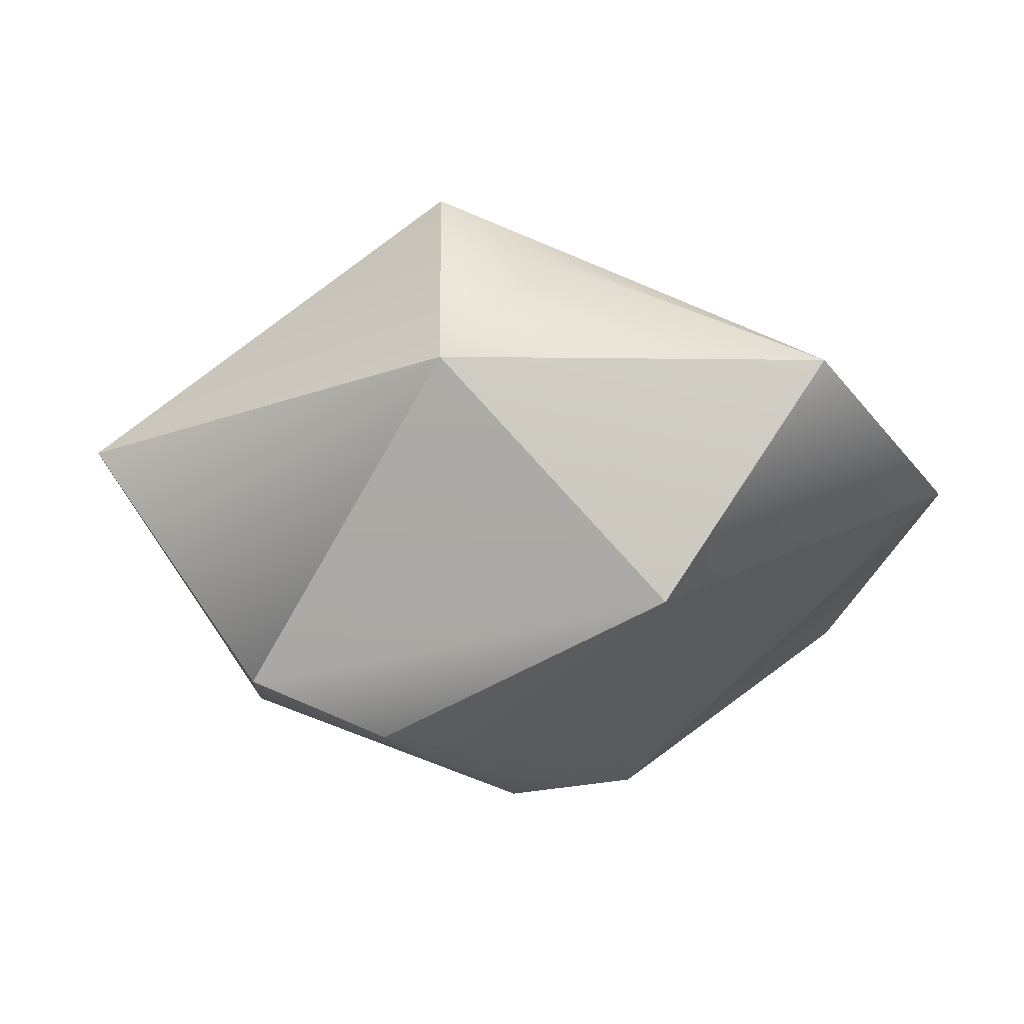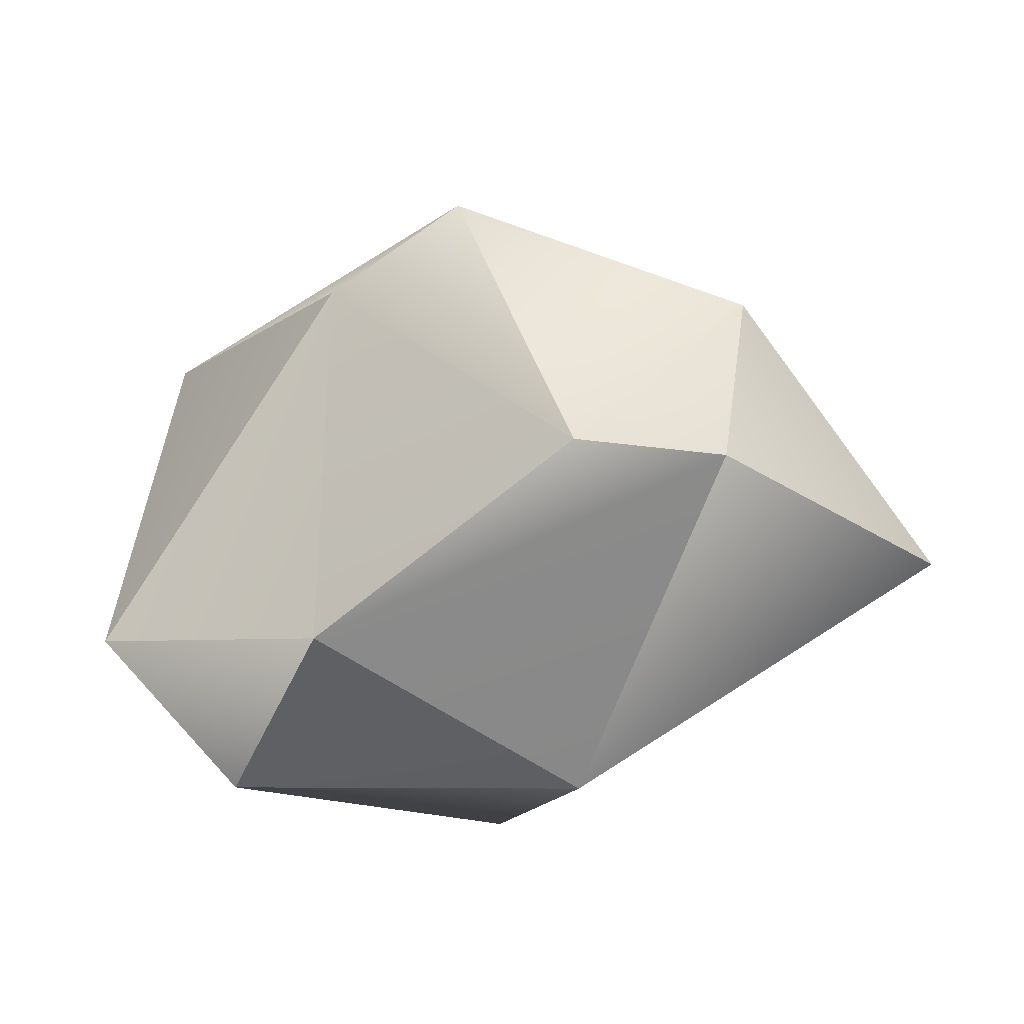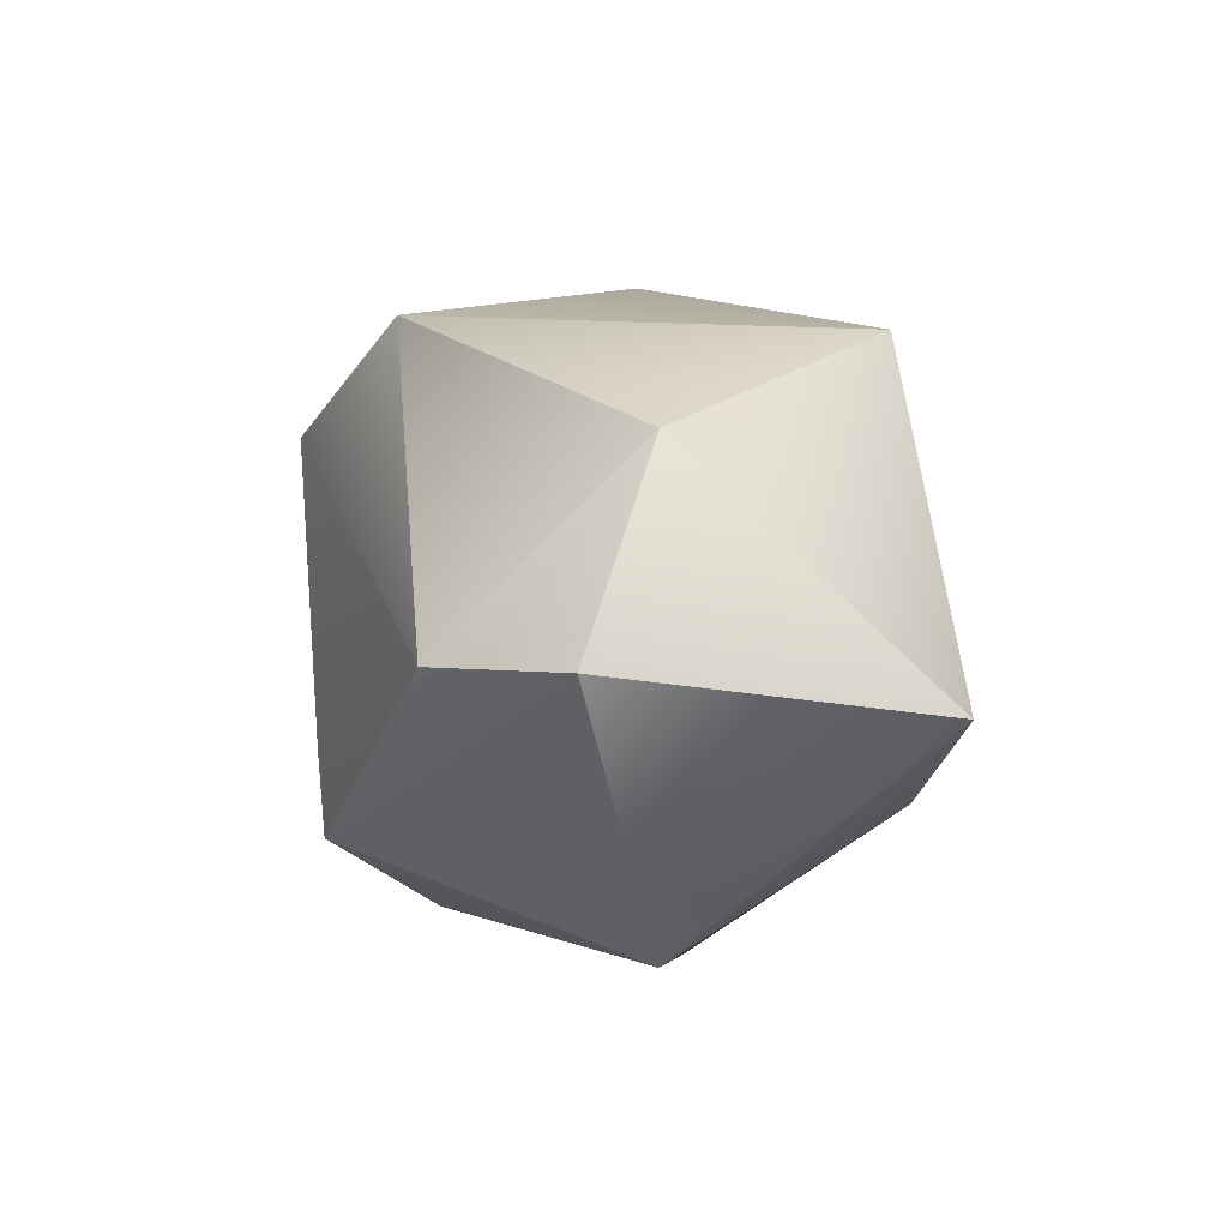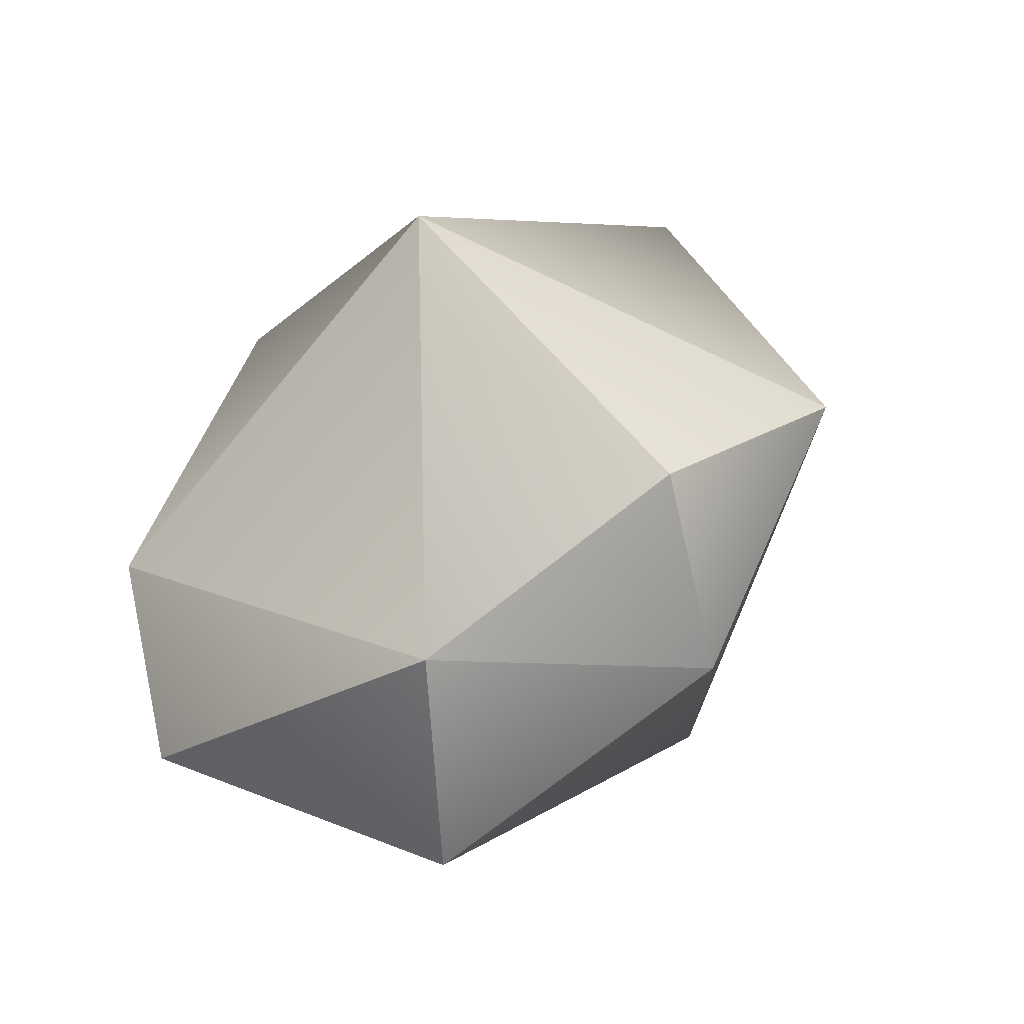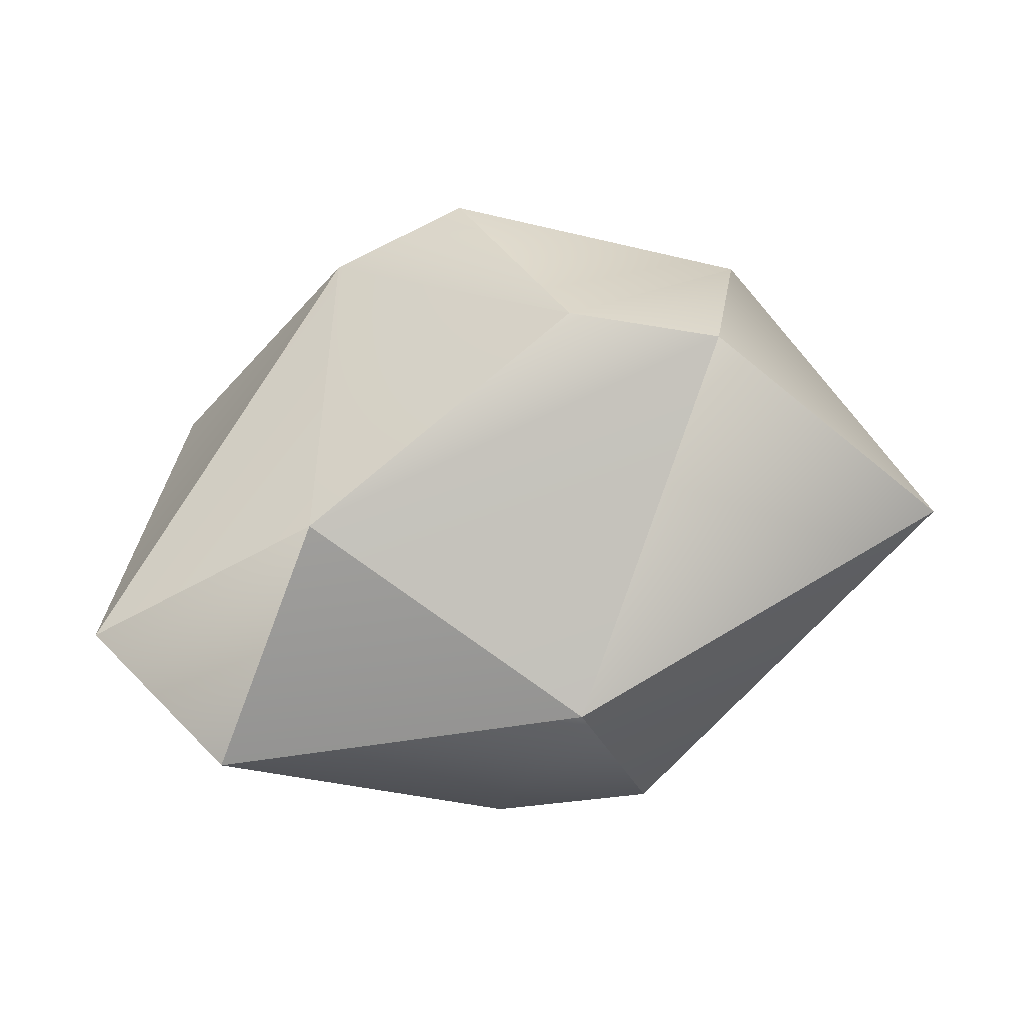
<metadata>
{"format":"obj","ext":"obj","renderer":"f3d","projection":"perspective","resolution":1024,"background":"white","views":[{"elev":-29.5,"azim":-0.2,"up":"+Z"},{"elev":-21.7,"azim":-166.6,"up":"+Y"},{"elev":-1.6,"azim":-126.5,"up":"+Y"},{"elev":53.7,"azim":126.0,"up":"+Z"},{"elev":-46.6,"azim":-166.1,"up":"+Y"}]}
</metadata>
<code>
g default
v 0.429 -0.4148 0.01761
v 0.04301 0.321 0.4159
v 0.5125 0.2645 -0.08592
v -0.01731 0.3724 -0.3353
v 0.1214 0.4665 0.146
v -0.4106 -0.07895 -0.3392
v -0.4312 0.2031 -0.2377
v 0.6252 -0.1887 -0.07561
v -0.1365 -0.2564 0.4259
v -0.3689 0.3572 0.1784
v -0.6687 -0.1315 0.02864
v 0.4237 0.1787 0.2873
v 0.1954 -0.2938 -0.3139
v -0.2112 -0.07089 -0.4259
v 0.167 0.2302 -0.3682
v -0.1261 -0.4559 -0.0053
v 0.03615 -0.4617 0.1612
g SmallRock2:pasted__Small_rock_2SmallRock2
f 9 1 12
f 16 11 6
f 16 9 11
f 12 8 3
f 10 5 4
f 14 6 7
f 6 13 16
f 14 4 15
f 16 13 1
f 13 8 1
f 12 2 9
f 14 13 6
f 15 3 8
f 12 3 5
f 2 5 10
f 11 9 10
f 4 7 10
f 13 15 8
f 14 15 13
f 5 2 12
f 1 8 12
f 4 14 7
f 7 6 11
f 1 9 17
f 5 3 4
f 1 17 16
f 9 16 17
f 3 15 4
f 7 11 10
f 2 10 9

</code>
